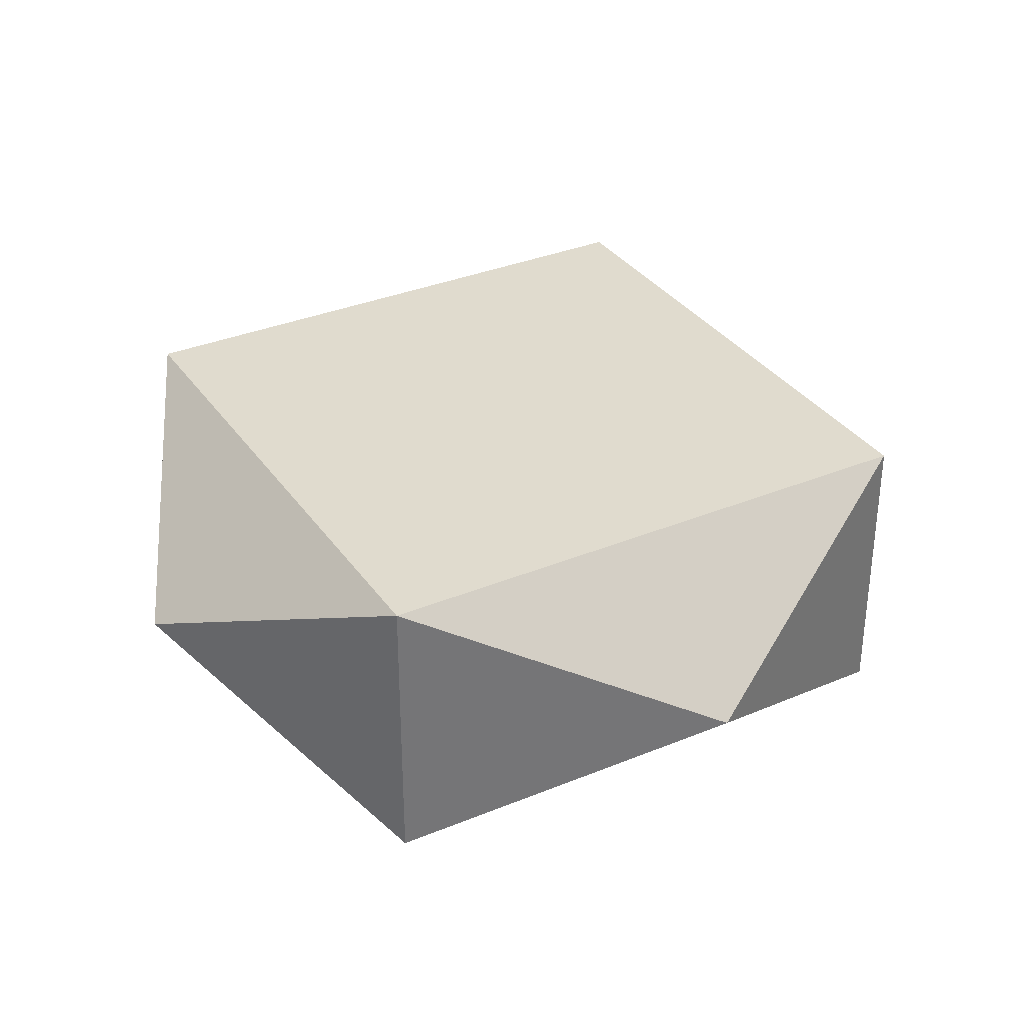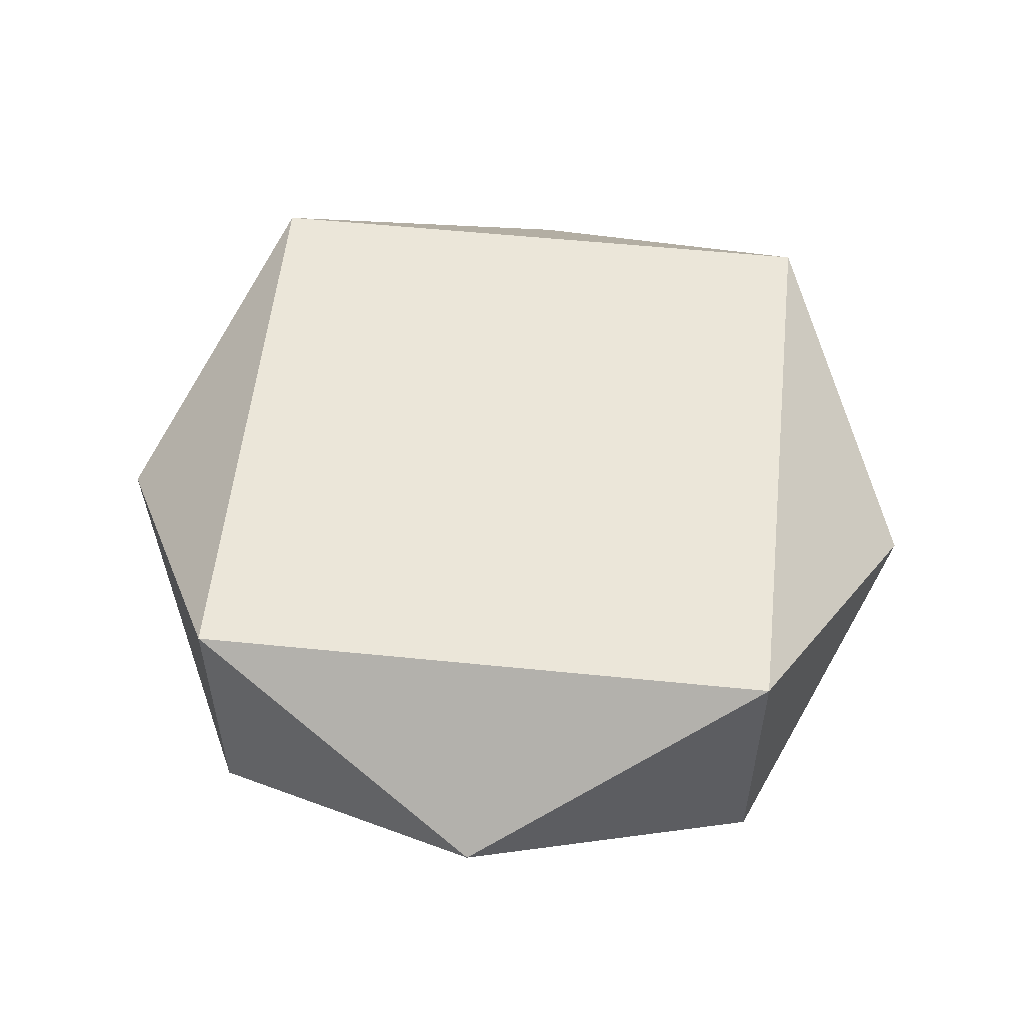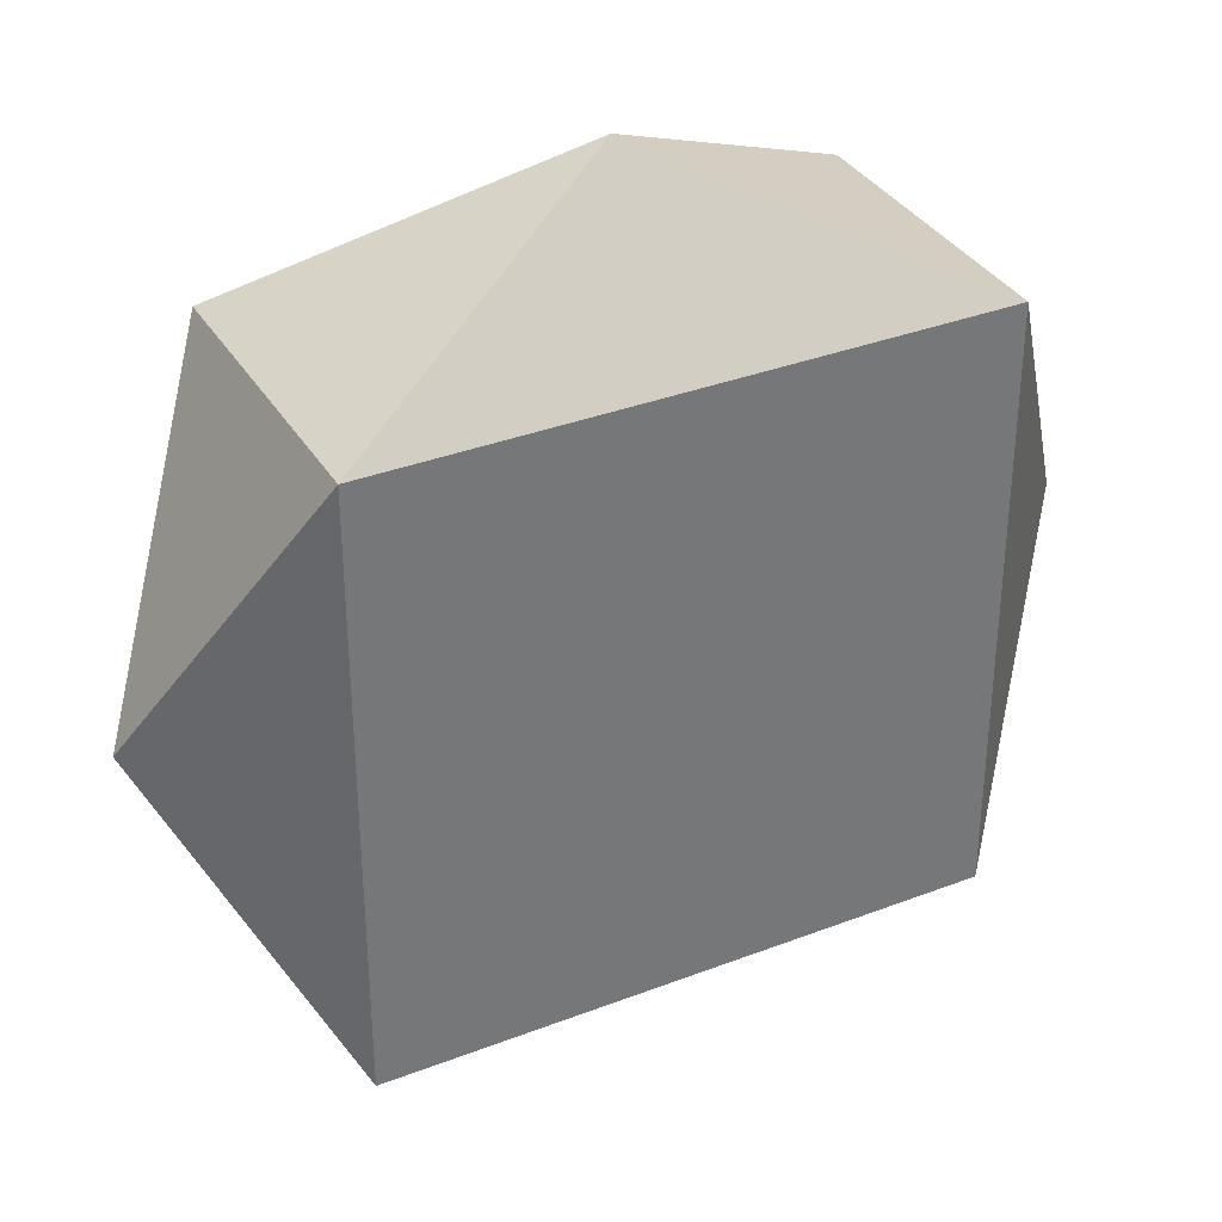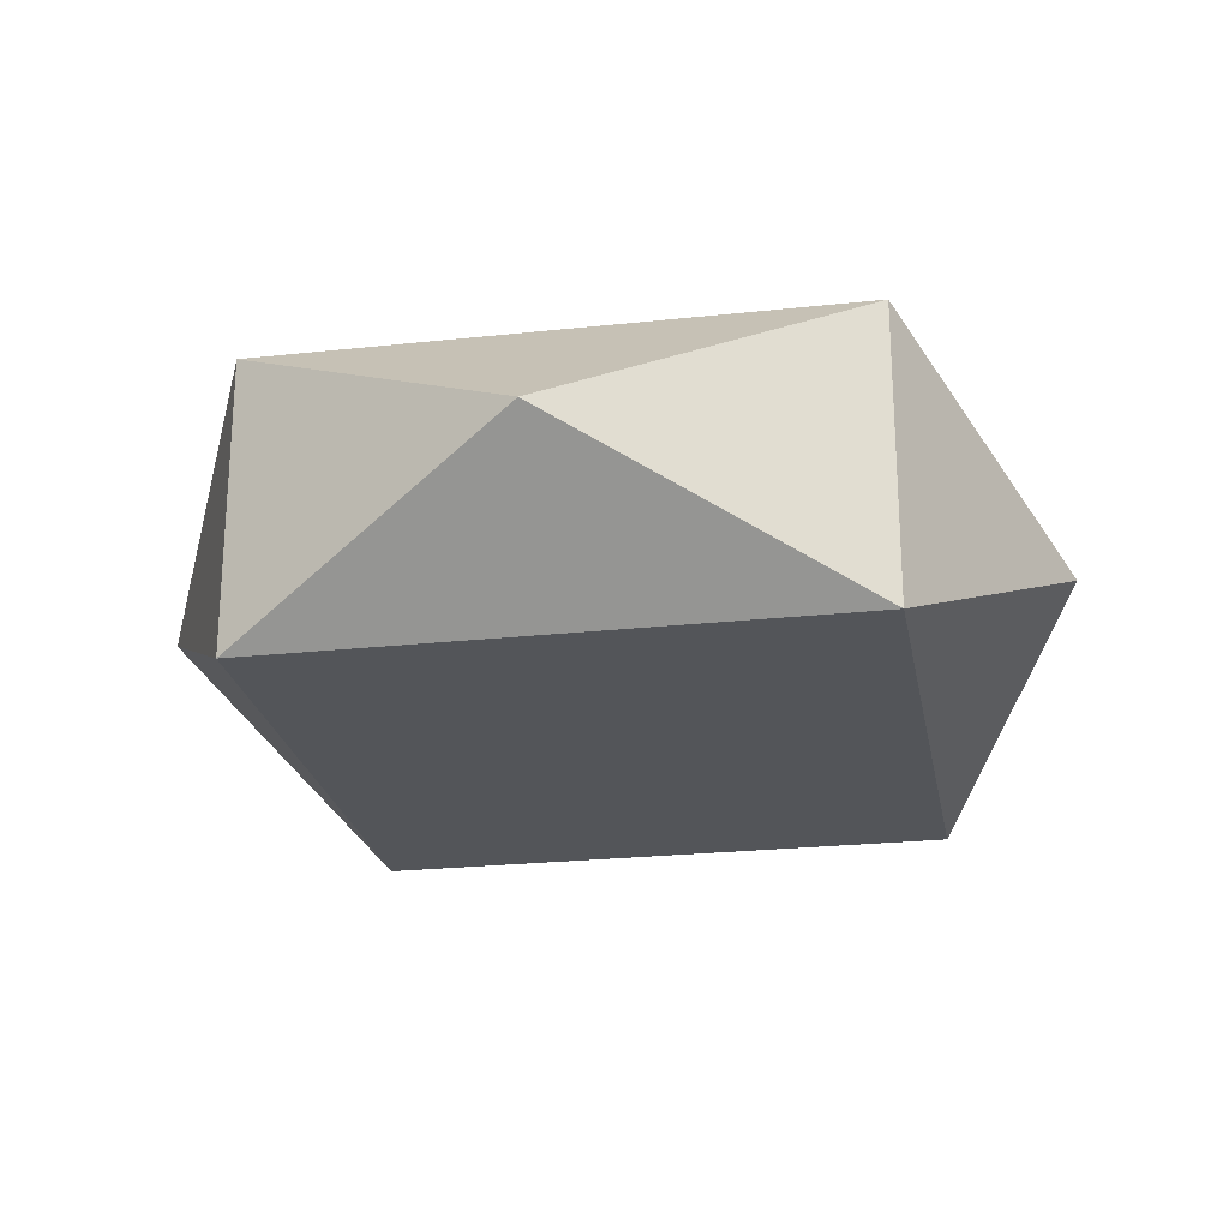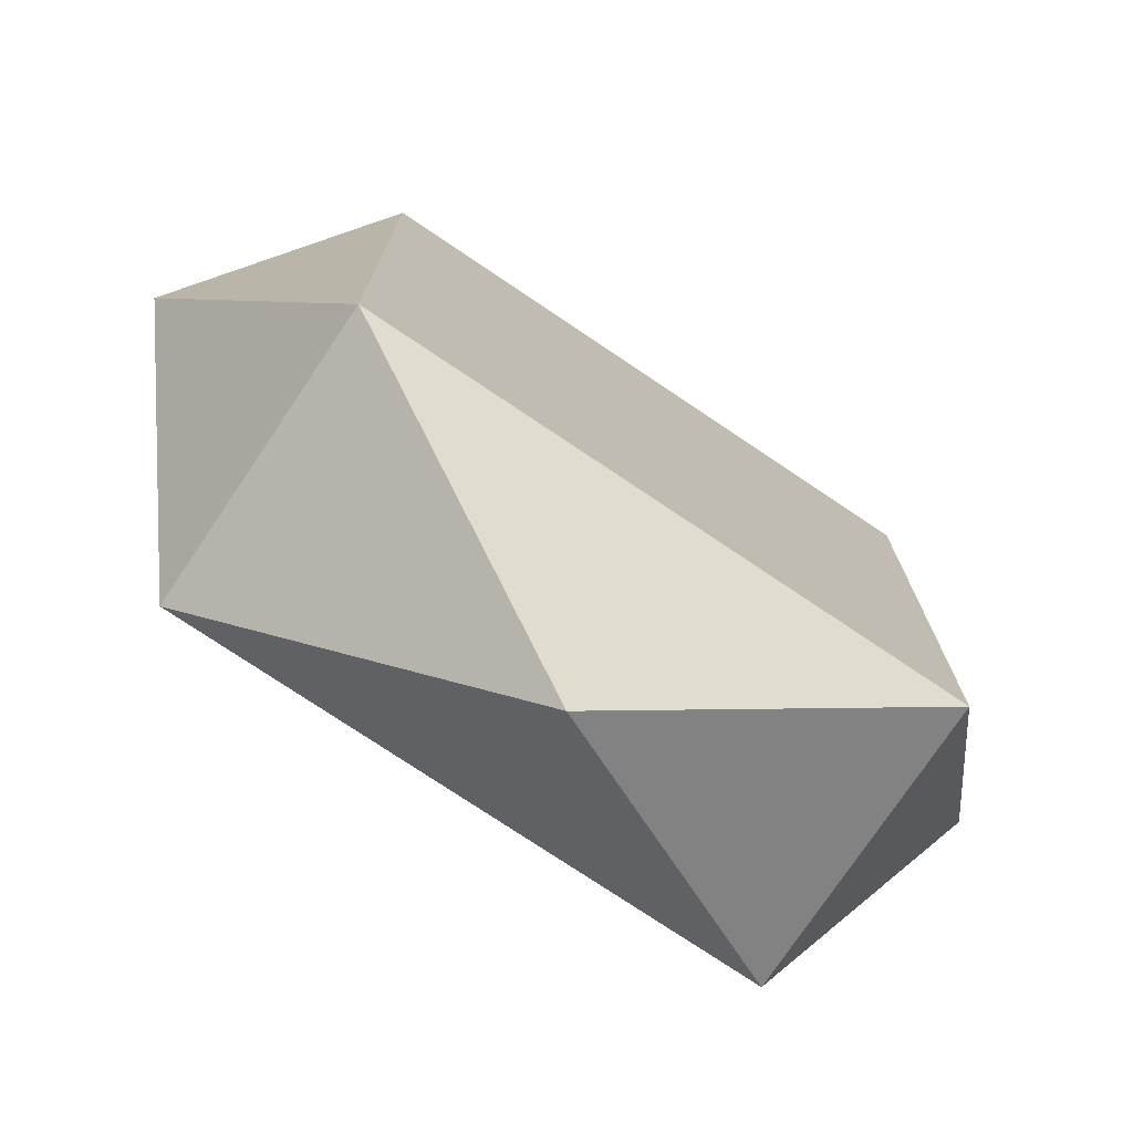
<metadata>
{"format":"obj","ext":"obj","renderer":"f3d","projection":"perspective","resolution":1024,"background":"white","views":[{"elev":33.7,"azim":-119.5,"up":"+Y"},{"elev":55.2,"azim":6.1,"up":"+Y"},{"elev":34.8,"azim":152.8,"up":"+Z"},{"elev":-24.0,"azim":100.2,"up":"+Y"},{"elev":-75.7,"azim":-33.9,"up":"+Z"}]}
</metadata>
<code>
o ITAR_RUNE_34
v 0.09005 -0 -0.09005
v -0.09005 -0 0.09005
v 0.09005 0.09 0.09005
v 0.09005 -0 0.09005
v -0.09005 -0 -0.09005
v -0.09005 0.09 0.09005
v 0.09005 0.09 -0.09005
v -0.09005 0.09 -0.09005
v 0.135 0.045 0
v -0 0.045 0.135
v -0.135 0.045 0
v -0 0.045 -0.135
f 8 3 7
f 1 4 2
f 3 10 4
f 9 4 1
f 1 2 5
f 8 6 3
f 6 11 2
f 10 2 4
f 7 9 1
f 7 1 12
f 12 1 5
f 11 5 2
f 3 9 7
f 3 4 9
f 6 10 3
f 6 2 10
f 8 11 6
f 8 5 11
f 8 12 5
f 7 12 8

</code>
